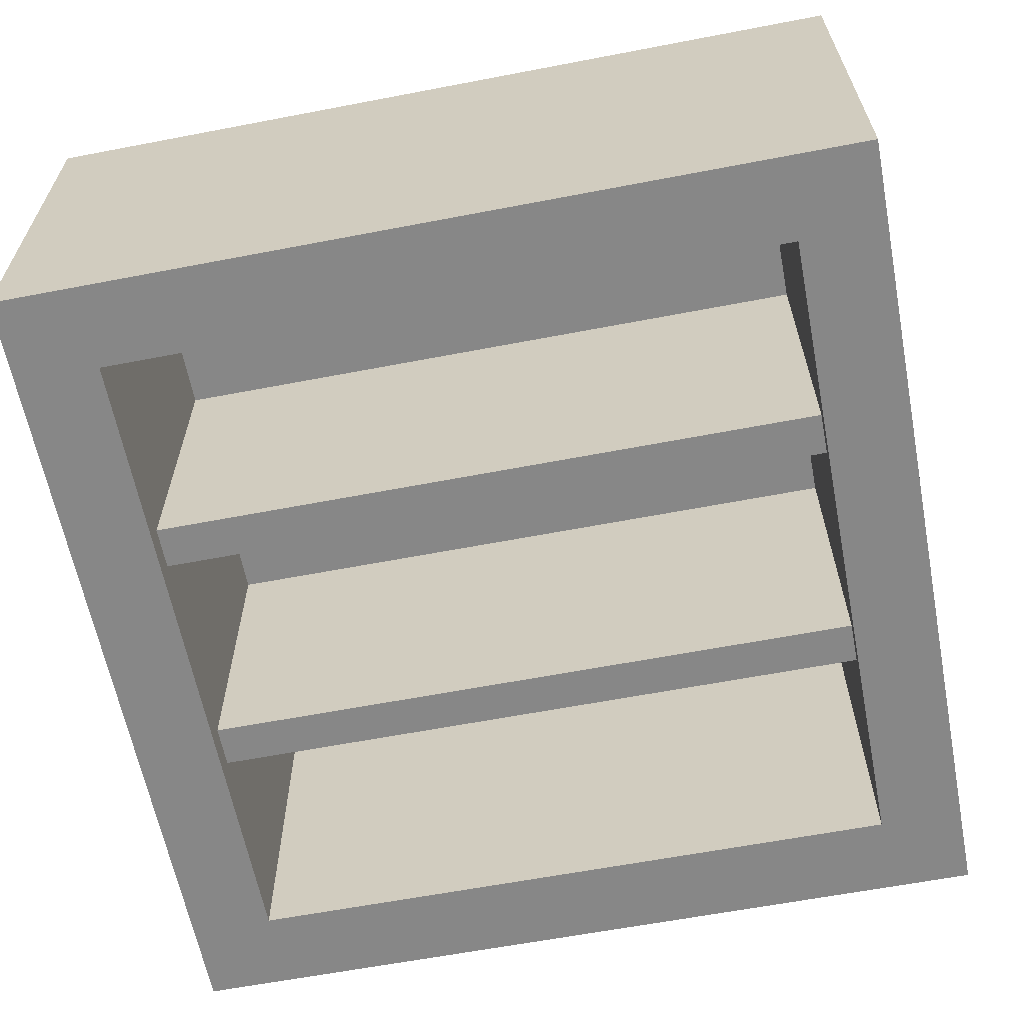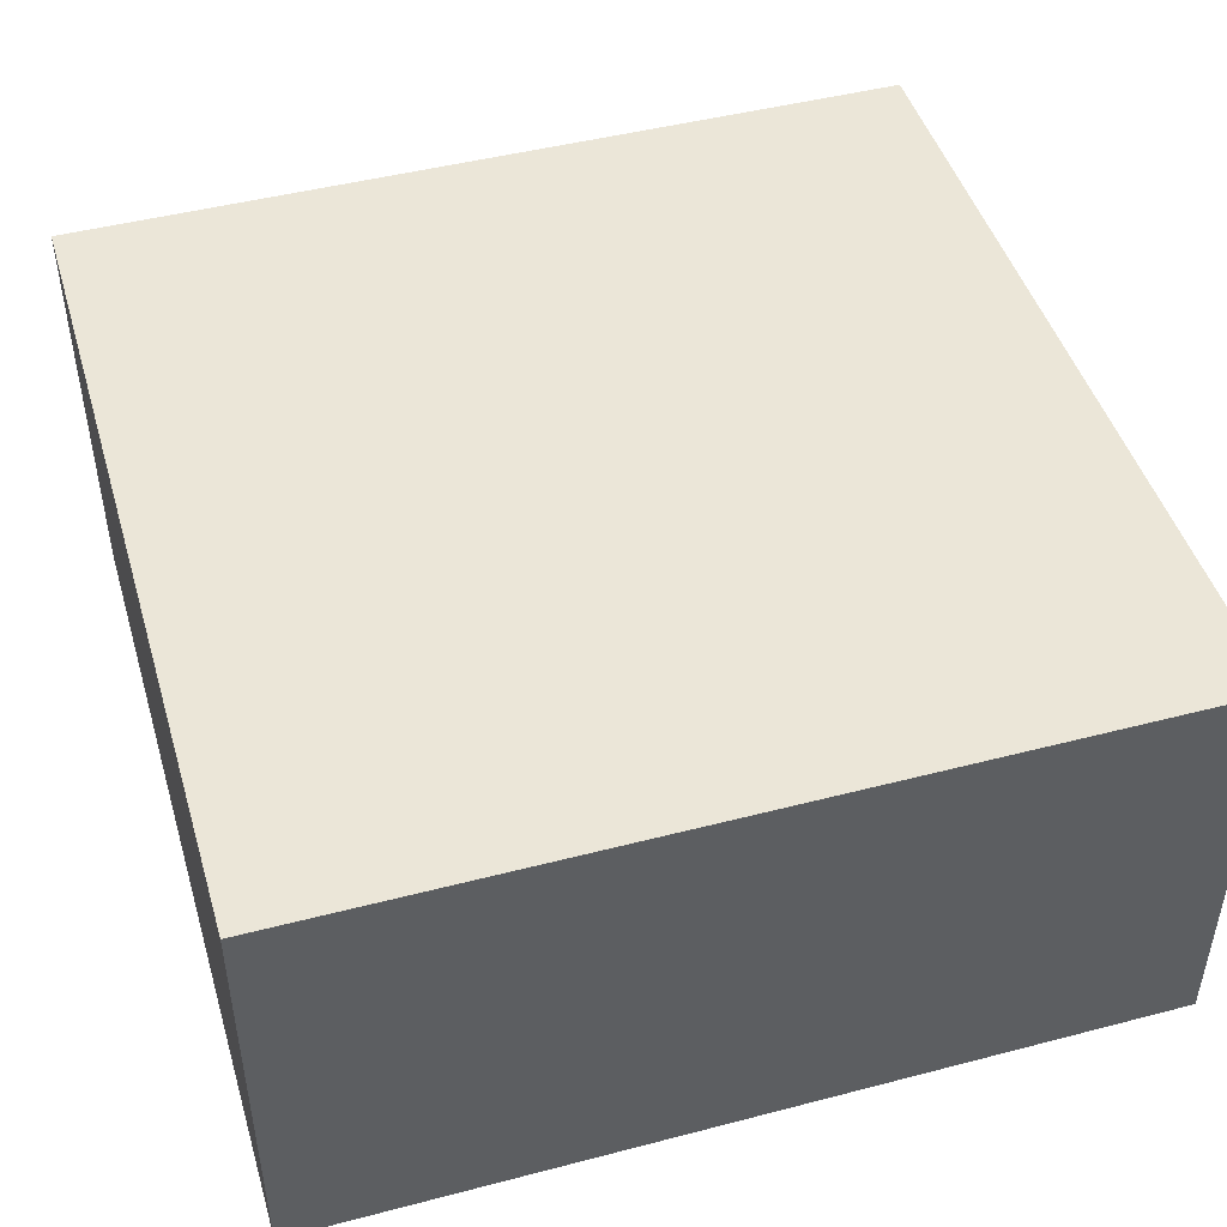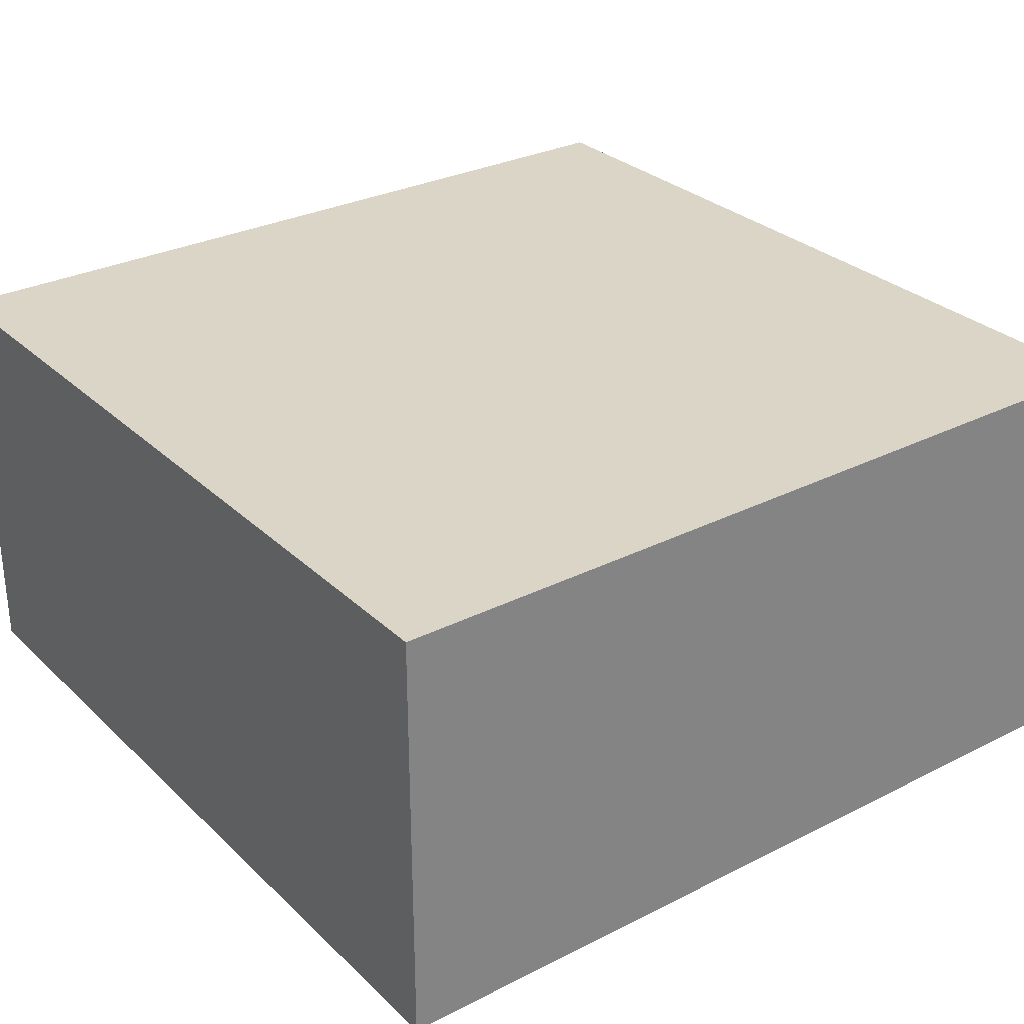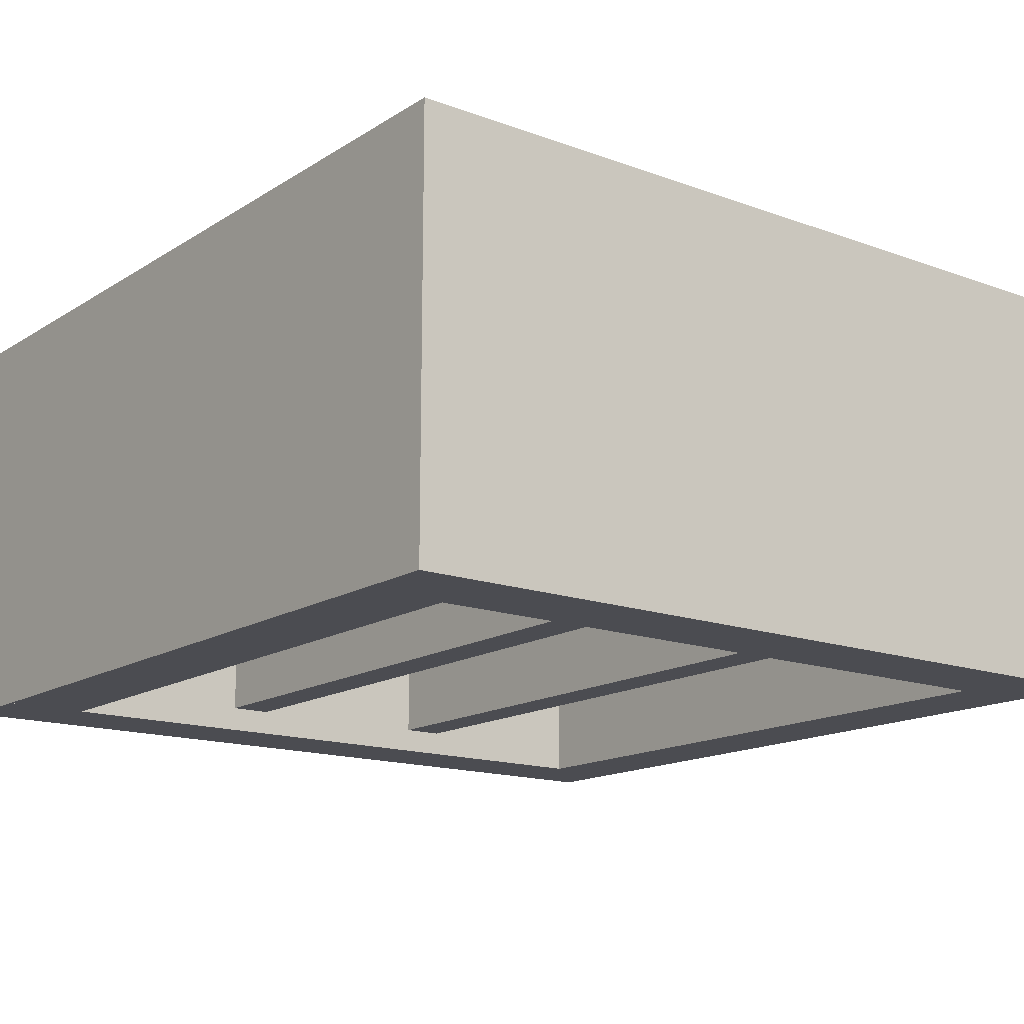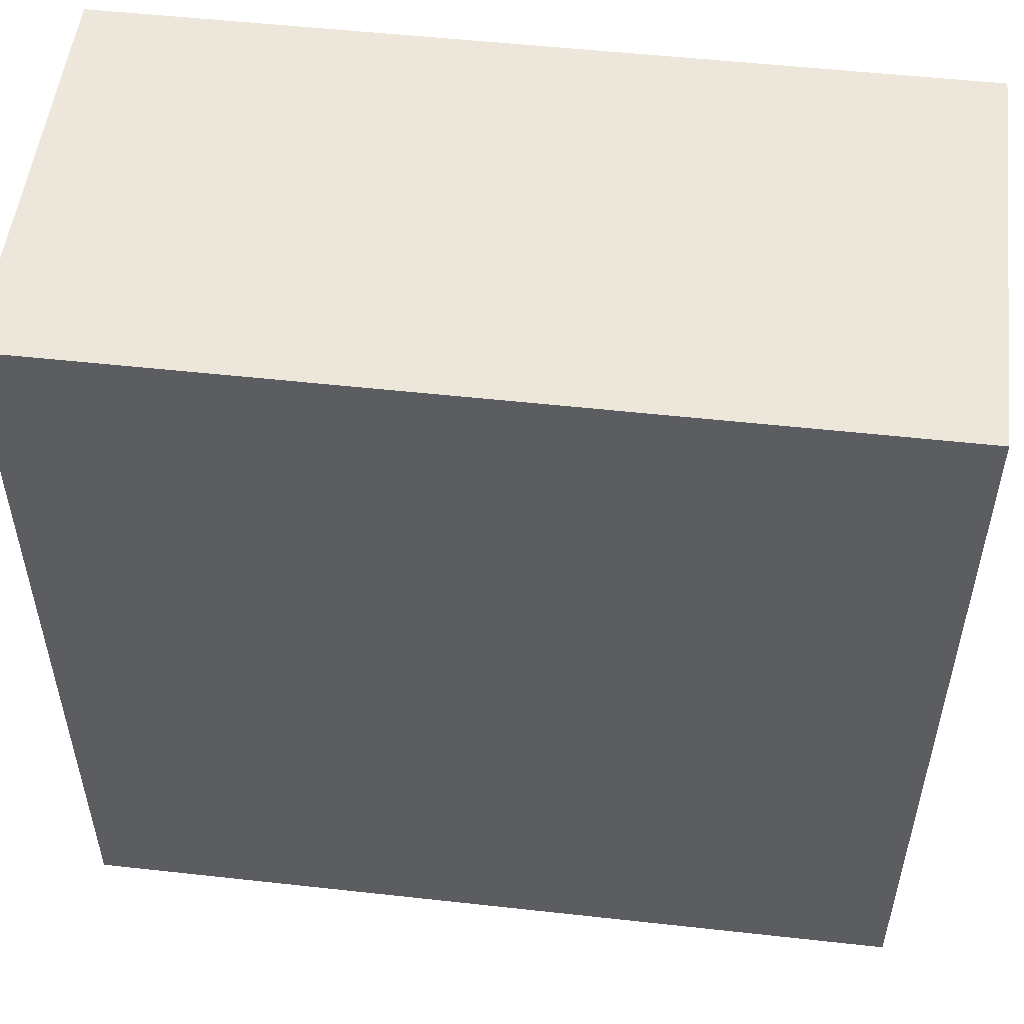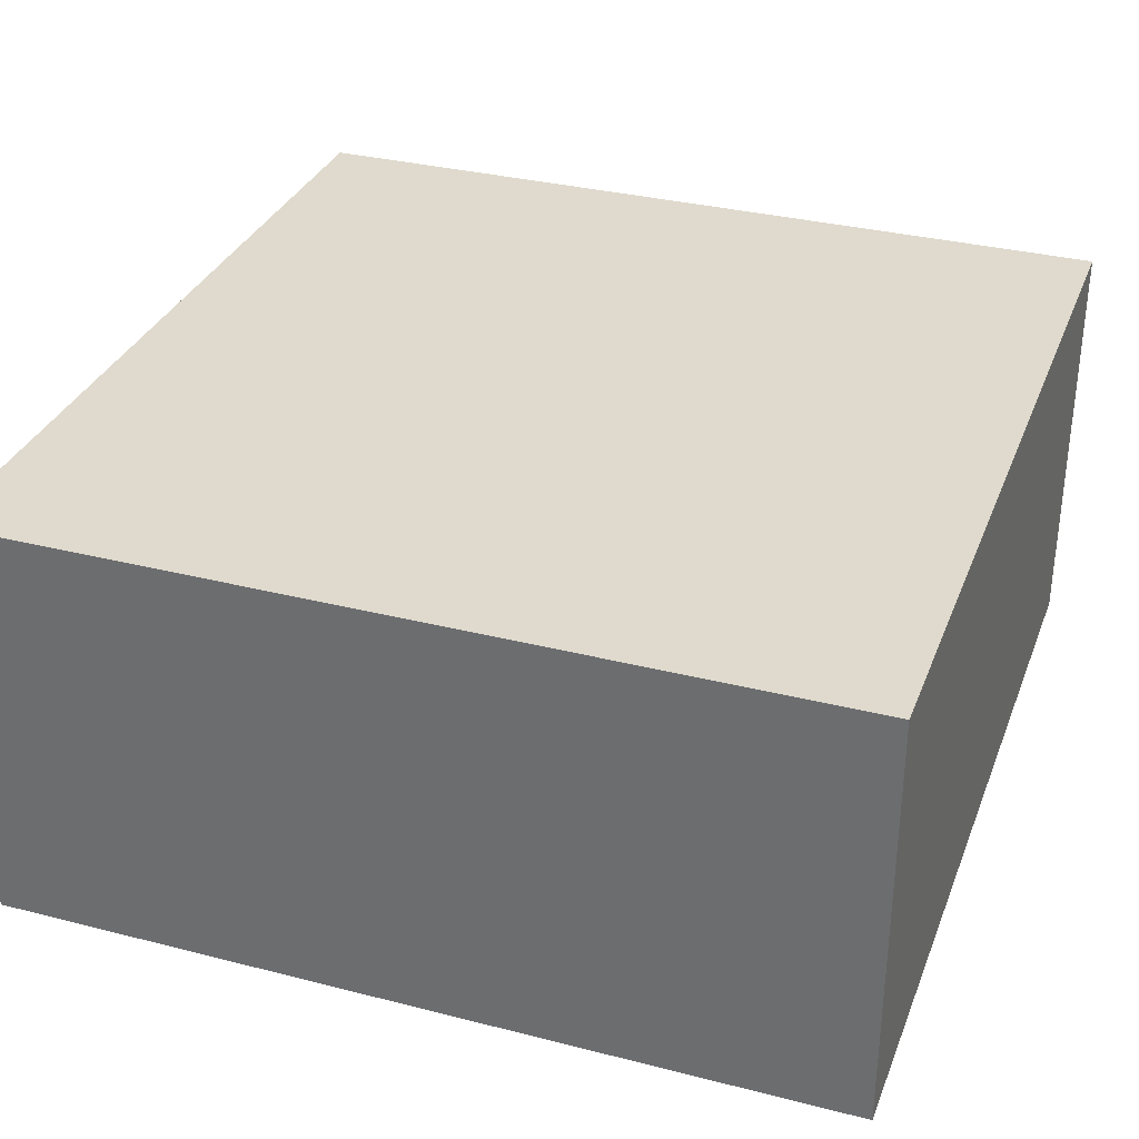
<metadata>
{"format":"obj","ext":"obj","renderer":"f3d","projection":"perspective","resolution":1024,"background":"white","views":[{"elev":-62.3,"azim":11.0,"up":"+Z"},{"elev":46.6,"azim":163.5,"up":"+Z"},{"elev":29.5,"azim":-36.6,"up":"+Z"},{"elev":-15.3,"azim":52.3,"up":"+Z"},{"elev":52.4,"azim":6.8,"up":"+Y"},{"elev":32.8,"azim":19.4,"up":"+Z"}]}
</metadata>
<code>
o Cube_Cube.002
v 0.1 0.1 0.5
v 0.1 0.1 0.9
v 0.9 0.1 0.9
v 0.9 0.1 0.5
v 0.1 0 0.5
v 0.1 0 0.9
v 0.9 0 0.9
v 0.9 0 0.5
v 0.9 1 0.5
v 0.9 1 0.9
v 1 1 1
v 1 1 0.5
v 0.9 0 0.5
v 0.9 0 0.9
v 1 0 1
v 1 0 0.5
v -0 1 0.5
v 0 1 1
v 0.1 1 0.9
v 0.1 1 0.5
v -0 0 0.5
v 0 0 1
v 0.1 0 0.9
v 0.1 0 0.5
v 0 1 1
v 1 1 1
v 0.9 1 0.9
v 0.1 1 0.9
v 0 0 1
v 1 0 1
v 0.9 0 0.9
v 0.1 0 0.9
v 0.9 0.9 0.5
v 0.9 0.9 0.9
v 0.1 0.9 0.9
v 0.1 0.9 0.5
v 0.9 1 0.5
v 0.9 1 0.9
v 0.1 1 0.9
v 0.1 1 0.5
v 0.9 0.62 0.53
v 0.9 0.62 0.9
v 0.1 0.62 0.9
v 0.1 0.62 0.53
v 0.9 0.67 0.53
v 0.9 0.67 0.9
v 0.1 0.67 0.9
v 0.1 0.67 0.53
v 0.9 0.33 0.53
v 0.9 0.33 0.9
v 0.1 0.33 0.9
v 0.1 0.33 0.53
v 0.9 0.38 0.53
v 0.9 0.38 0.9
v 0.1 0.38 0.9
v 0.1 0.38 0.53
f 8 7 6 5
f 2 1 5 6
f 3 2 6 7
f 1 4 8 5
f 1 2 3 4
f 4 3 7 8
f 16 15 14 13
f 10 9 13 14
f 11 10 14 15
f 9 12 16 13
f 9 10 11 12
f 12 11 15 16
f 24 23 22 21
f 18 17 21 22
f 19 18 22 23
f 17 20 24 21
f 17 18 19 20
f 20 19 23 24
f 32 31 30 29
f 26 25 29 30
f 27 26 30 31
f 25 28 32 29
f 25 26 27 28
f 28 27 31 32
f 37 38 34 33
f 40 39 38 37
f 40 37 33 36
f 38 39 35 34
f 39 40 36 35
f 33 34 35 36
f 45 46 42 41
f 48 47 46 45
f 48 45 41 44
f 46 47 43 42
f 47 48 44 43
f 41 42 43 44
f 53 54 50 49
f 56 55 54 53
f 56 53 49 52
f 54 55 51 50
f 55 56 52 51
f 49 50 51 52

</code>
